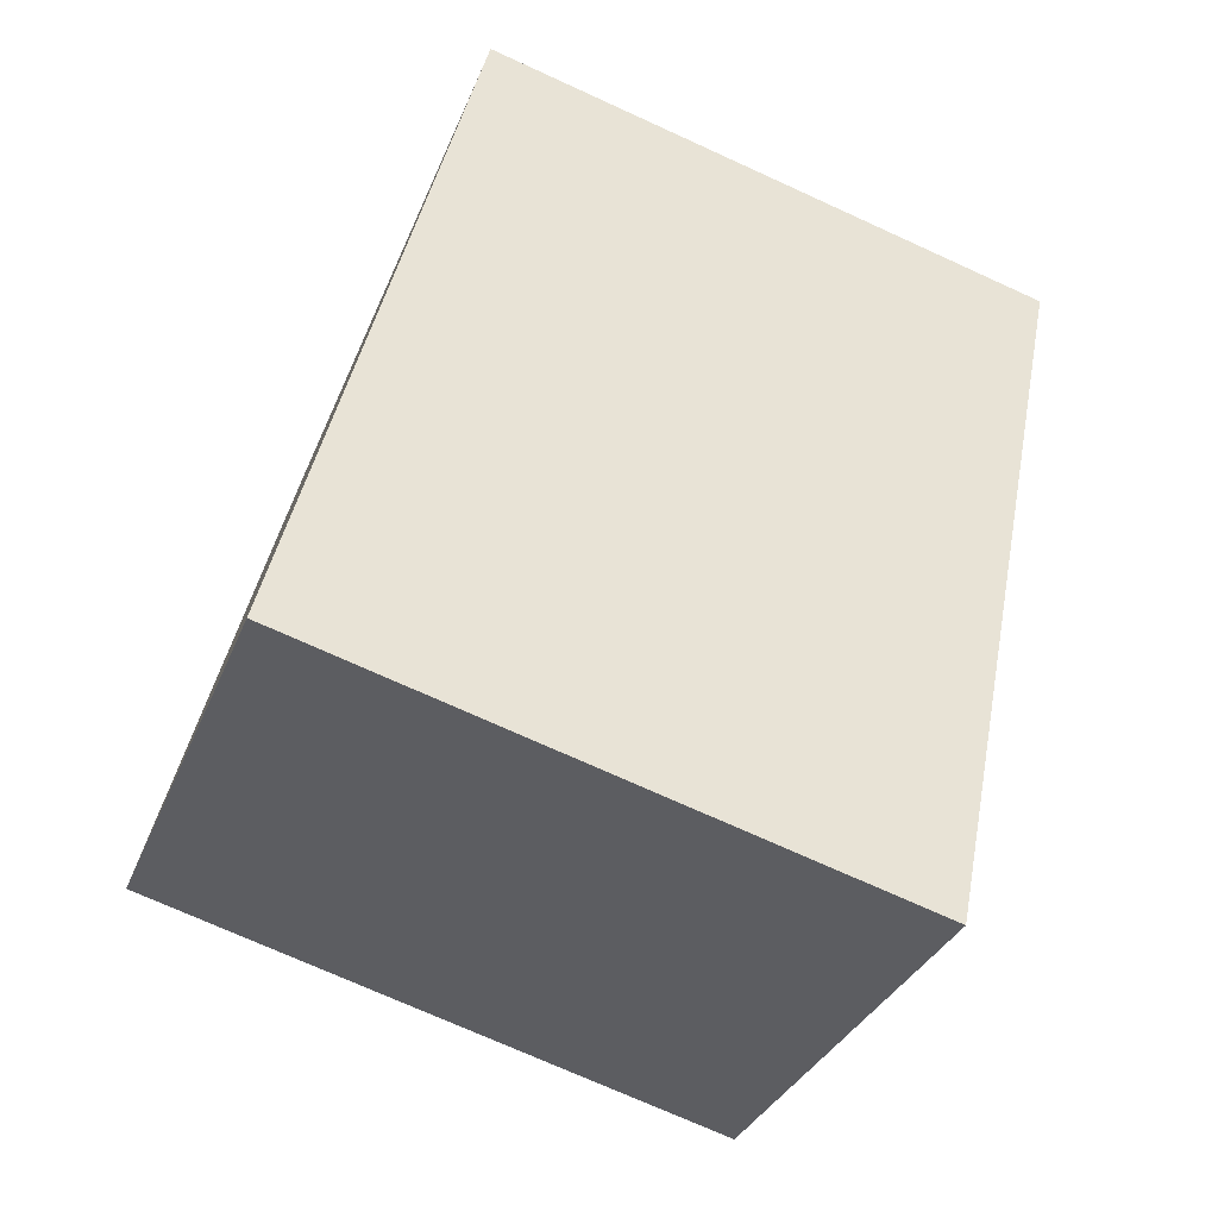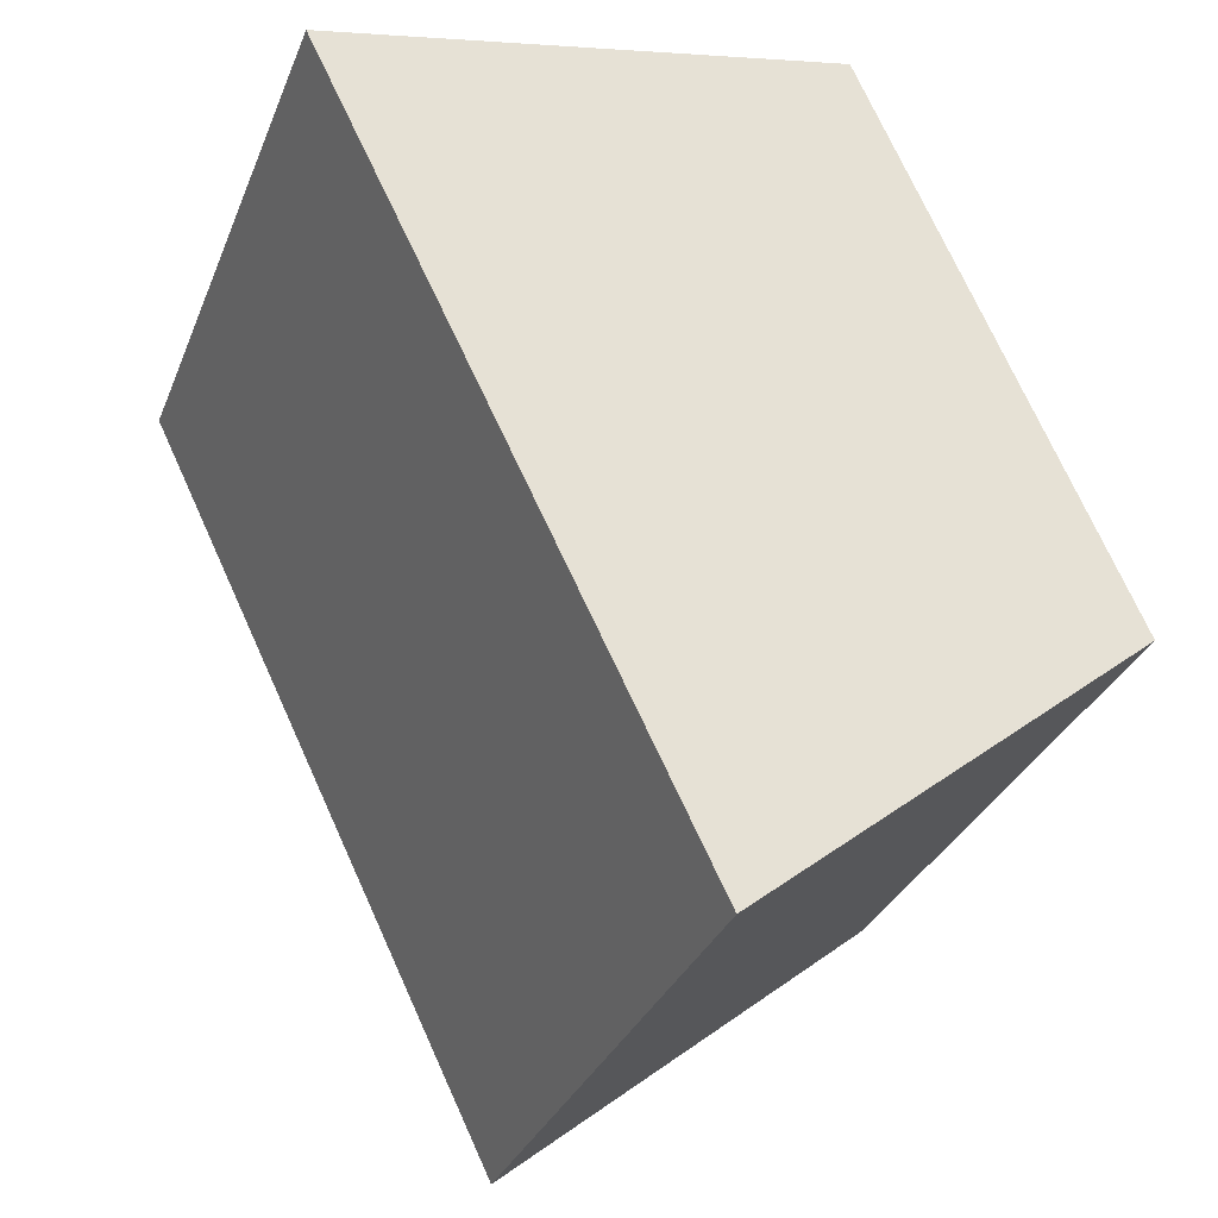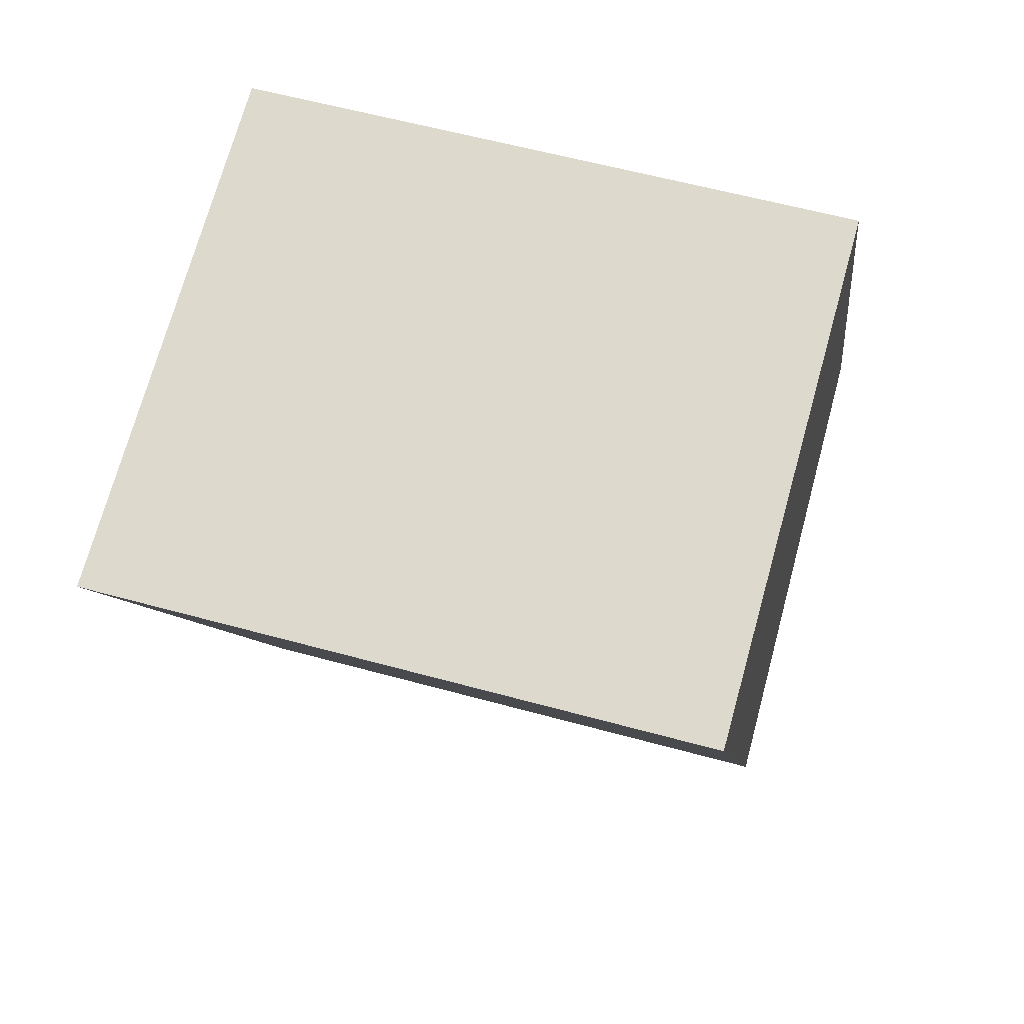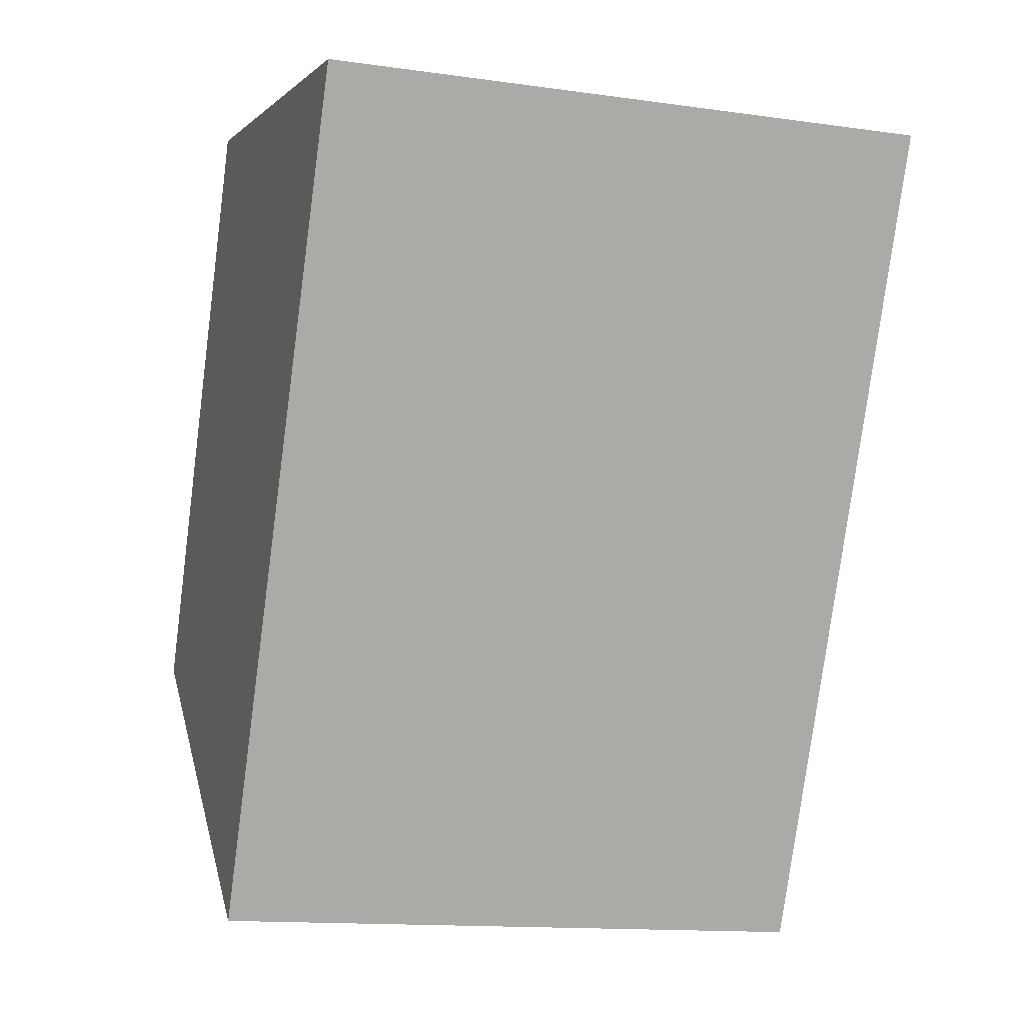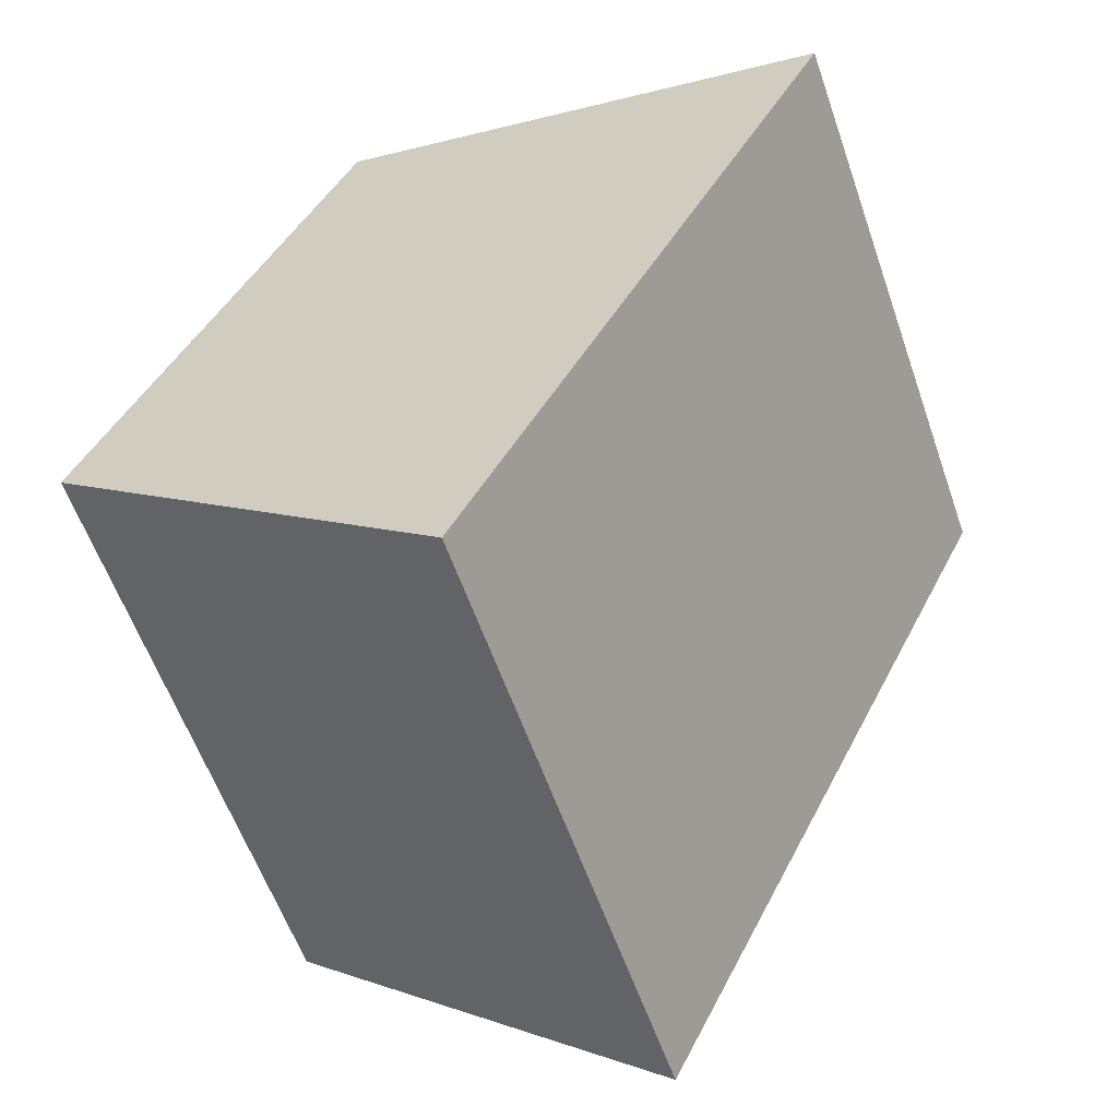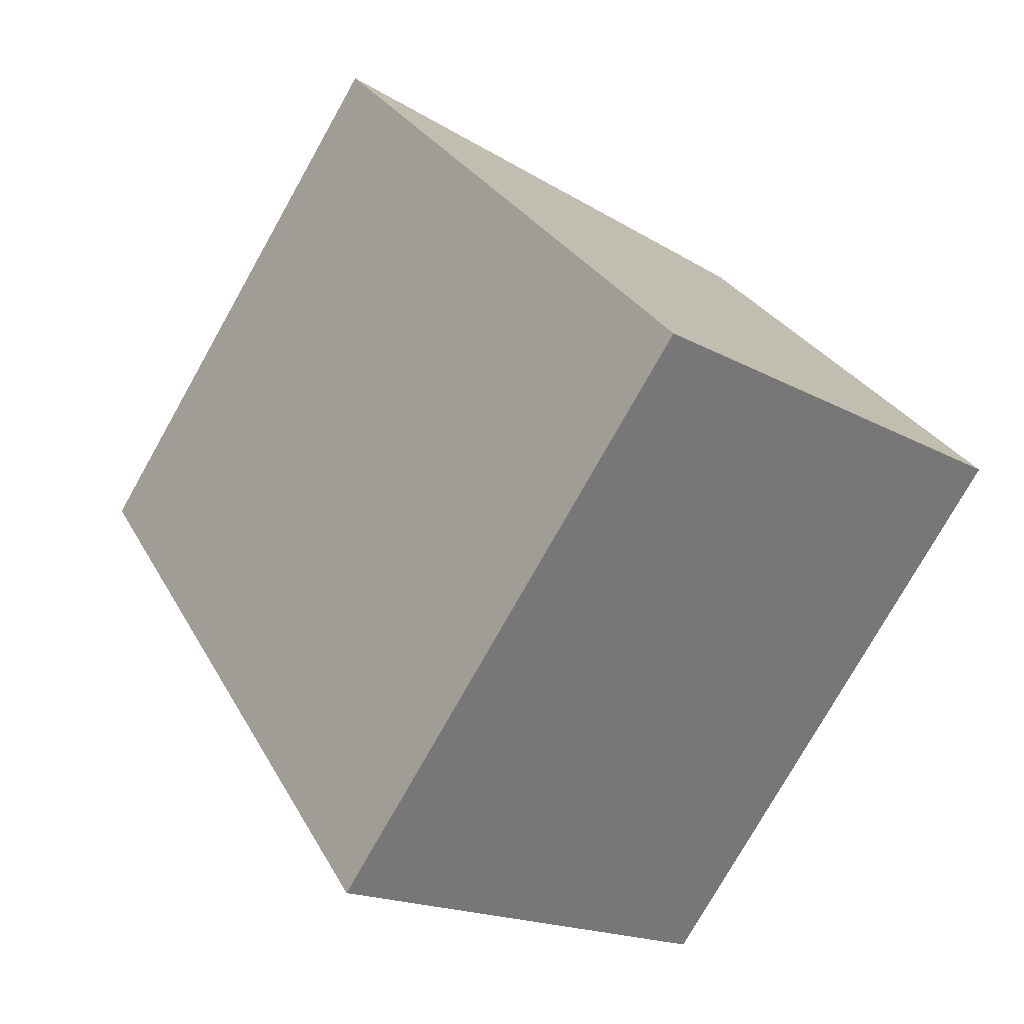
<metadata>
{"format":"obj","ext":"obj","renderer":"f3d","projection":"perspective","resolution":1024,"background":"white","views":[{"elev":-72.8,"azim":65.5,"up":"+Z"},{"elev":-32.0,"azim":160.3,"up":"+Z"},{"elev":57.8,"azim":106.0,"up":"+Z"},{"elev":-13.7,"azim":72.4,"up":"+Z"},{"elev":-59.1,"azim":19.2,"up":"+Z"},{"elev":-76.8,"azim":150.6,"up":"+Z"}]}
</metadata>
<code>
v  2.388 5.519 5.243
v  1.527 5.519 3.474
v  2.312 5.519 5.261
v  7.001 5.519 4.144
v  0 5.519 3.379e-16
v  3.563 5.519 -2.917
v  0 0 0
v  2.312 -3.221e-16 5.261
v  1.527 -2.127e-16 3.474
v  7.001 -2.537e-16 4.144
v  2.388 -3.21e-16 5.243
v  3.563 1.786e-16 -2.917
g defaultobject
f 1 2 3
f 2 1 4
f 2 4 5
f 5 4 6
f 7 2 5
f 2 7 3
f 3 7 8
f 8 7 9
f 8 1 3
f 1 8 4
f 4 8 10
f 10 8 11
f 10 6 4
f 6 10 12
f 12 5 6
f 5 12 7
f 9 11 8
f 11 9 10
f 10 9 7
f 10 7 12

</code>
